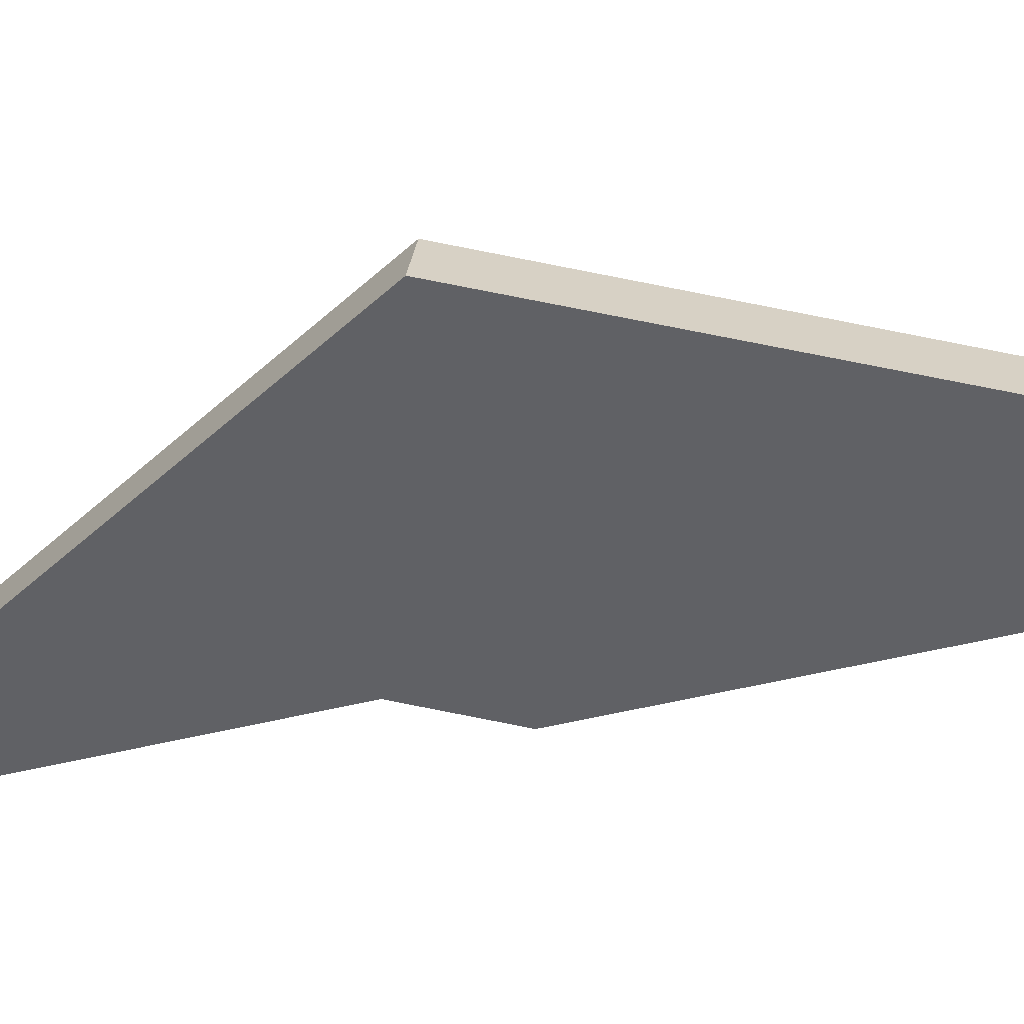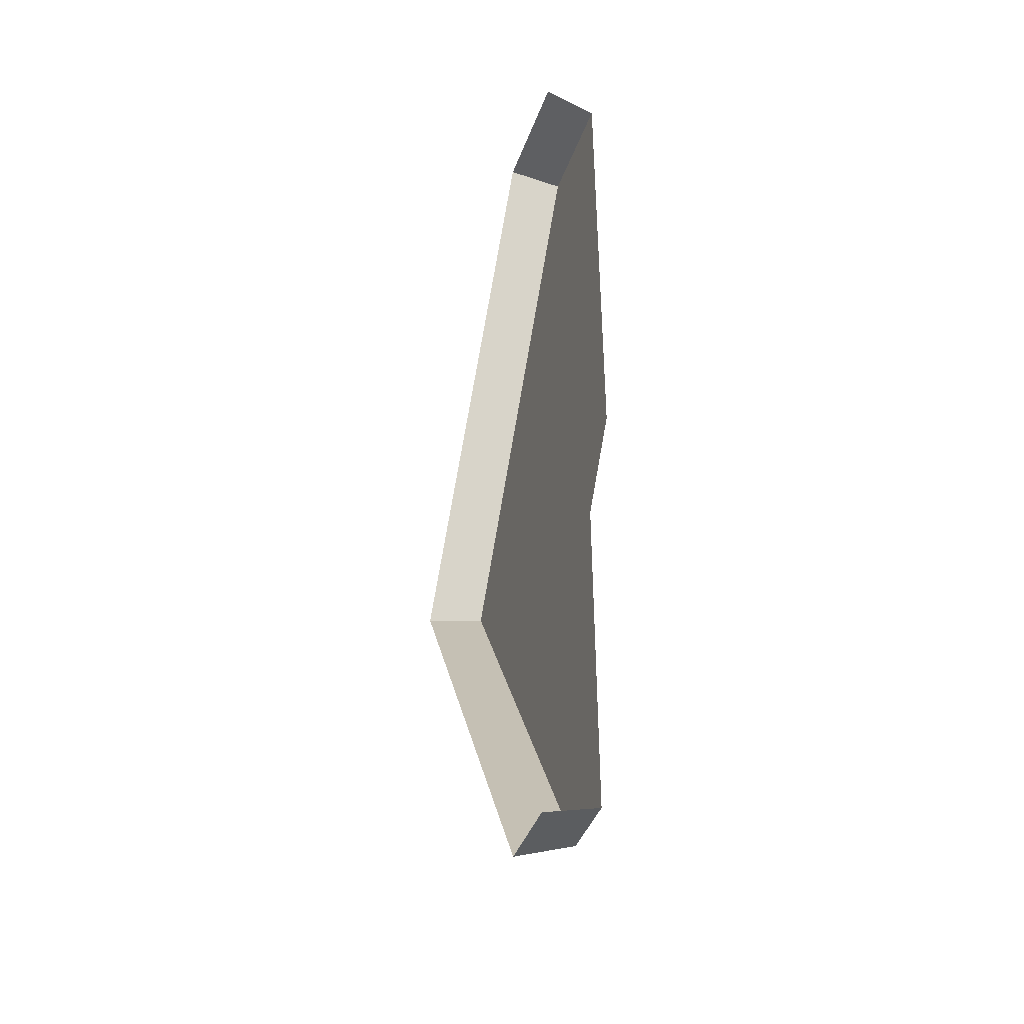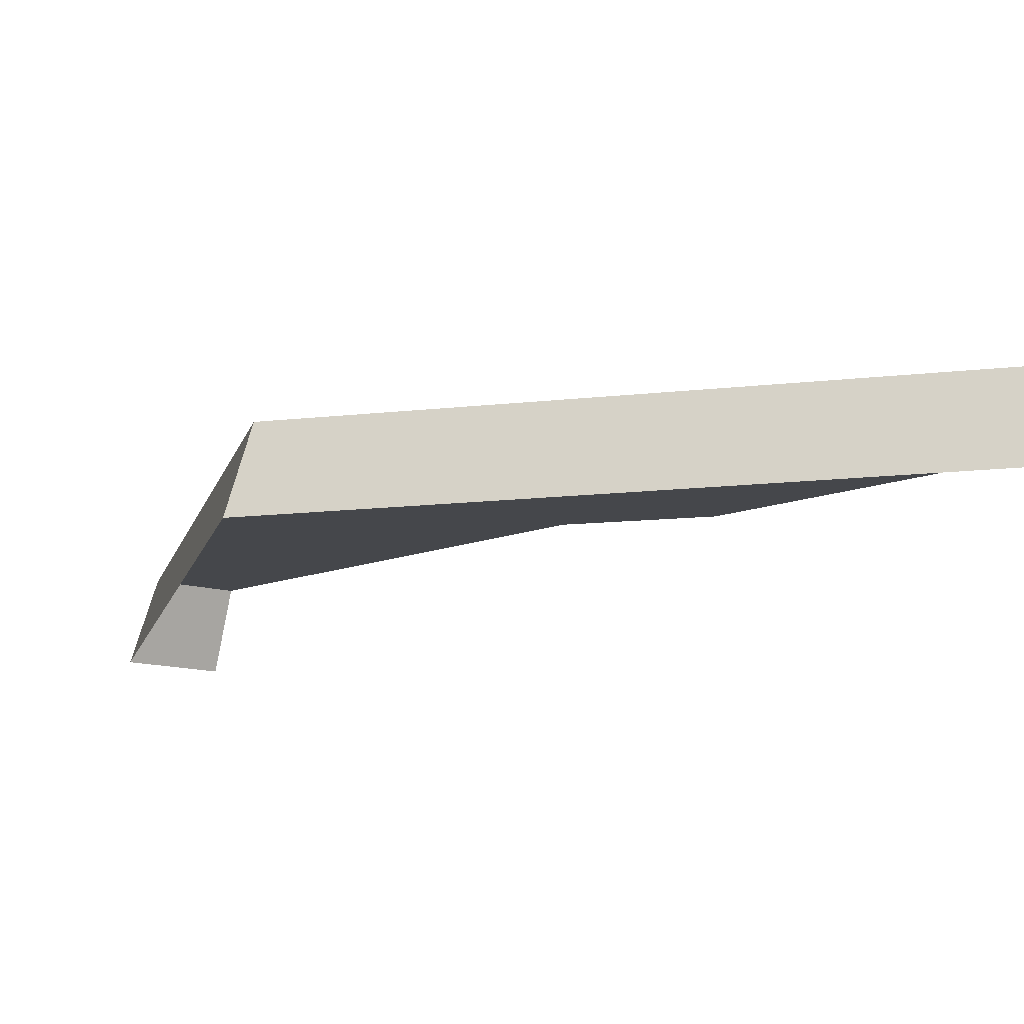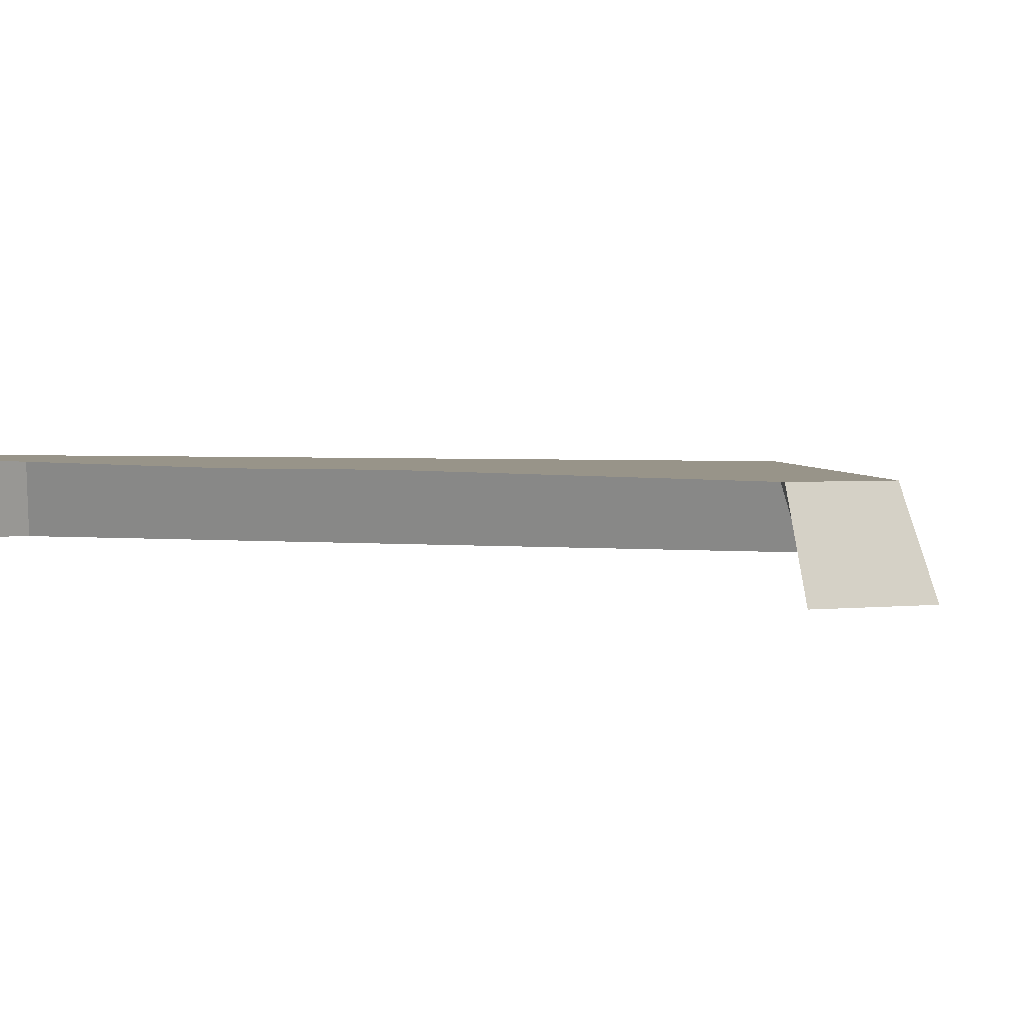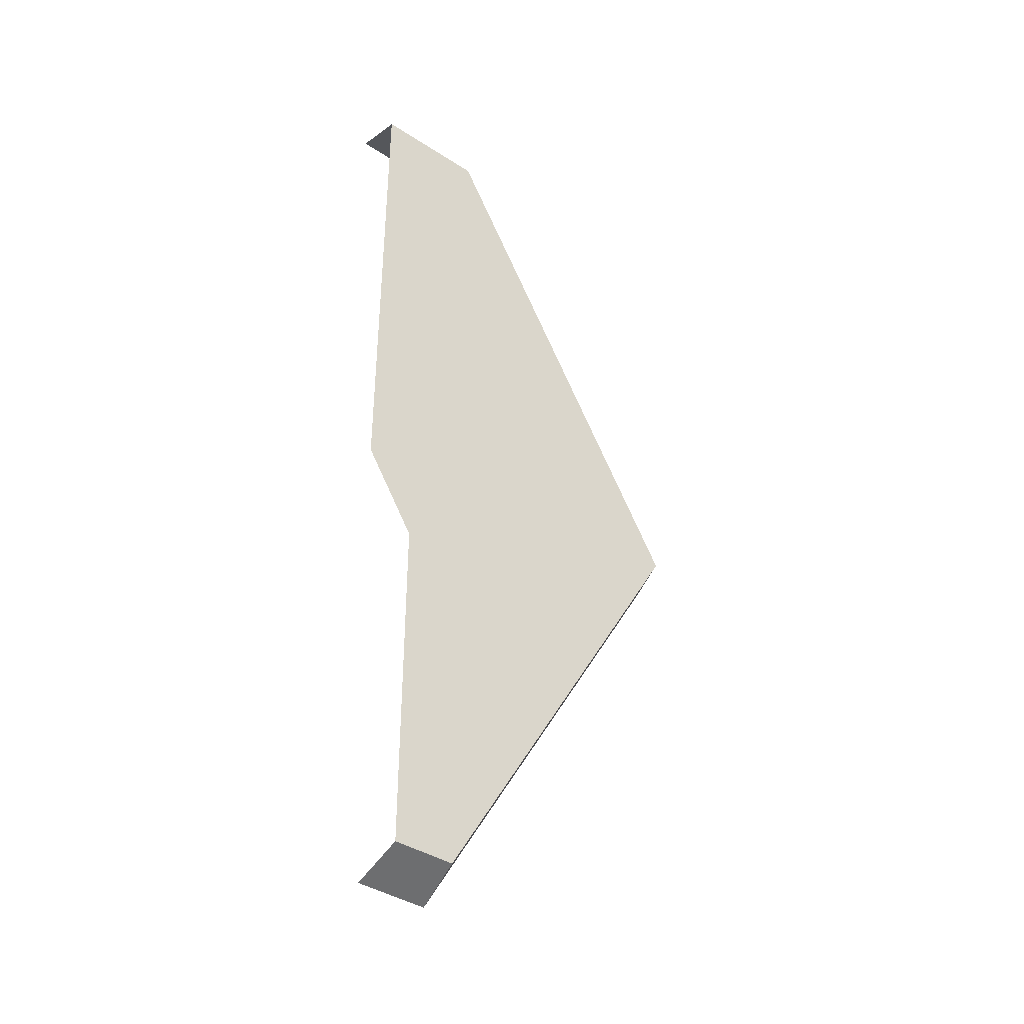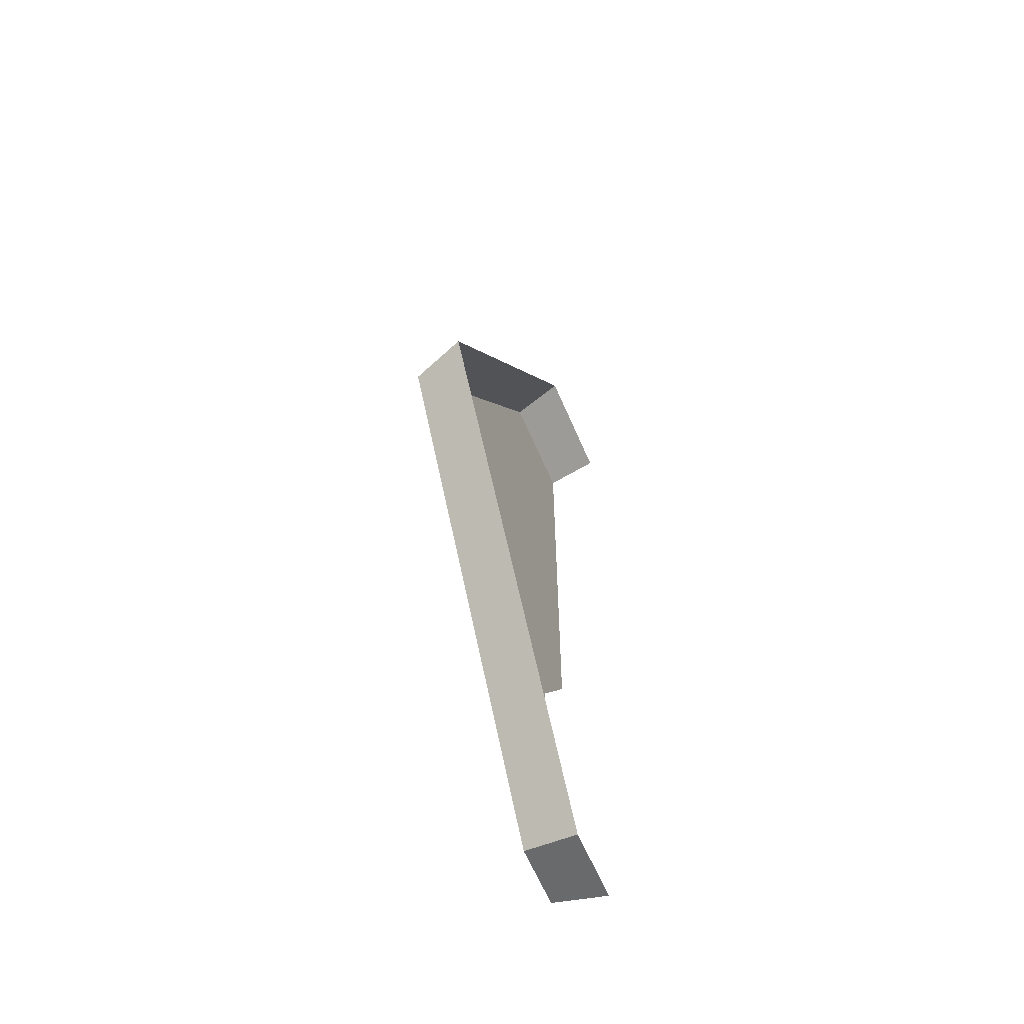
<metadata>
{"format":"obj","ext":"obj","renderer":"f3d","projection":"perspective","resolution":1024,"background":"white","views":[{"elev":-47.1,"azim":106.0,"up":"+Z"},{"elev":-43.2,"azim":-109.6,"up":"+Y"},{"elev":-10.3,"azim":139.1,"up":"+Z"},{"elev":1.7,"azim":-31.6,"up":"+Z"},{"elev":-40.2,"azim":-38.6,"up":"+Y"},{"elev":-63.0,"azim":113.3,"up":"+Y"}]}
</metadata>
<code>
g hex8_3
v 0.572 0.009562 0.02846
v 0.7114 0.251 0.02846
v 0.7214 0.251 0.0005438
v 0.577 0.0009 0.0005438
v 0.7114 0.251 0.02846
v 0.572 0.4924 0.02846
v 0.577 0.501 0.0005438
v 0.7214 0.251 0.0005438
v 0.572 0.009562 0.02846
v 0.577 0.0009 0.0005438
v 0.5403 0.0009001 0.0005438
v 0.5403 0.00202 0.004153
v 0.5403 0.009563 0.02846
v 0.5403 0.06446 0.02846
v 0.572 0.009562 0.02846
v 0.5403 0.009563 0.02846
v 0.5403 0.1865 0.02846
v 0.7114 0.251 0.02846
v 0.5141 0.251 0.02846
v 0.5141 0.2289 0.02846
v 0.5141 0.3921 0.02846
v 0.572 0.4924 0.02846
v 0.5141 0.4924 0.02846
v 0.5141 0.4941 0.02276
v 0.5141 0.501 0.0005438
v 0.577 0.501 0.0005438
v 0.572 0.4924 0.02846
v 0.5141 0.4924 0.02846
g hex8_3_0
f 3 2 1
f 4 3 1
f 7 6 5
f 8 7 5
f 11 10 9
f 9 12 11
f 9 13 12
f 16 15 14
f 17 14 15
f 17 15 18
f 18 19 17
f 19 20 17
f 19 18 21
f 18 22 21
f 21 22 23
f 26 25 24
f 24 27 26
f 24 28 27

</code>
